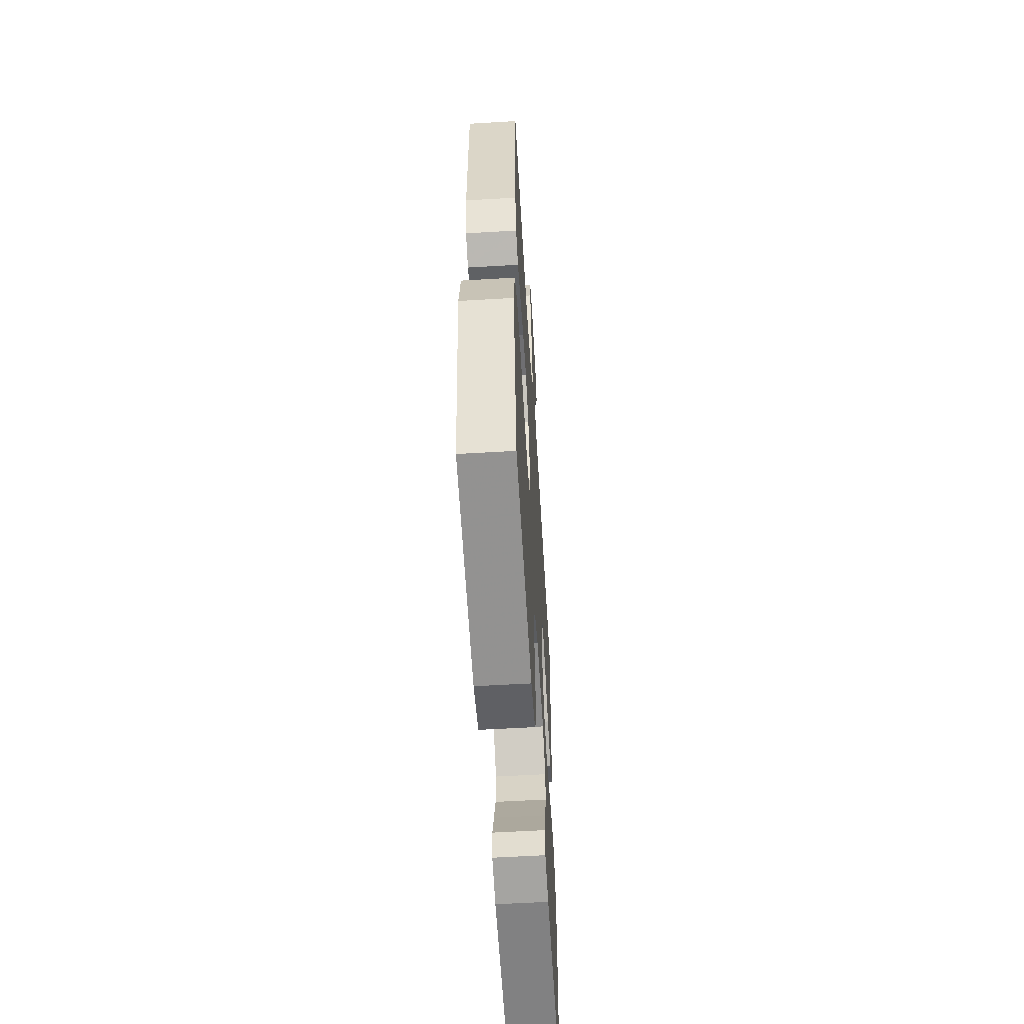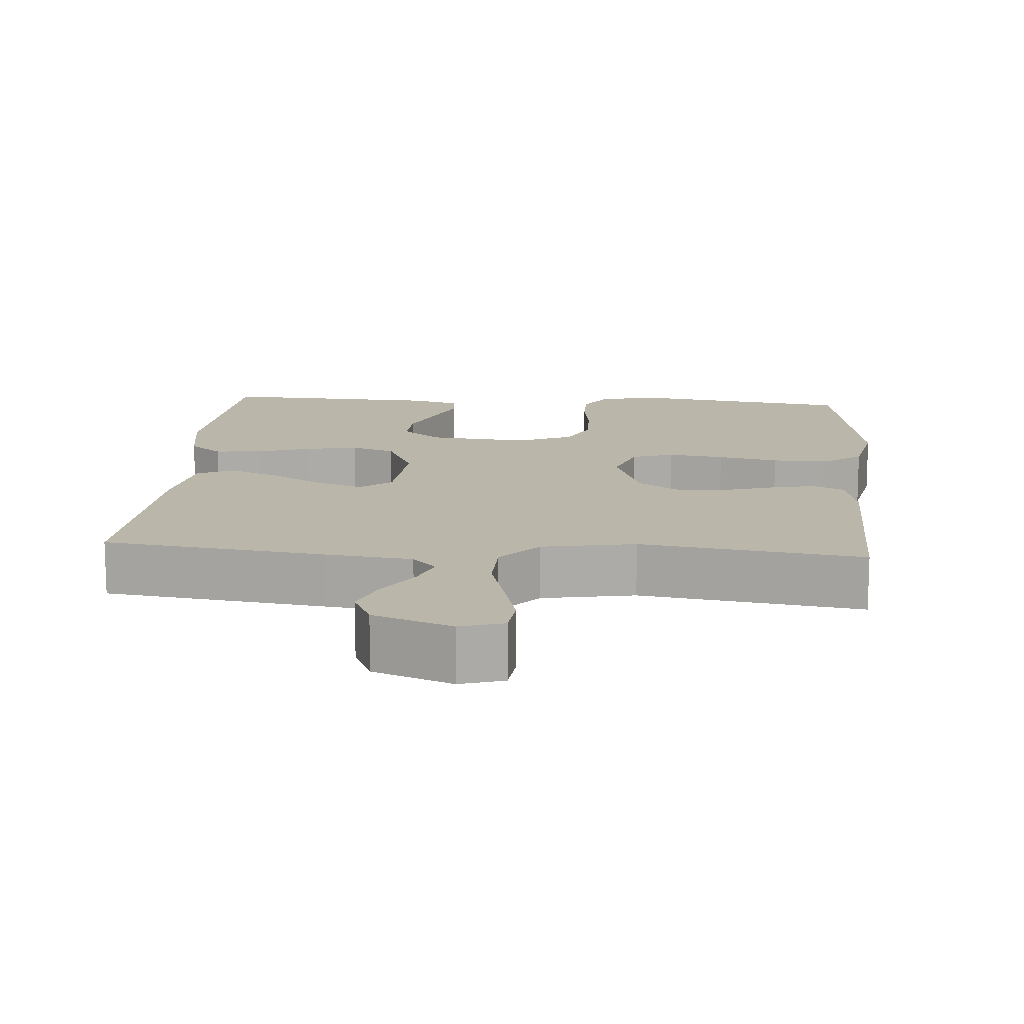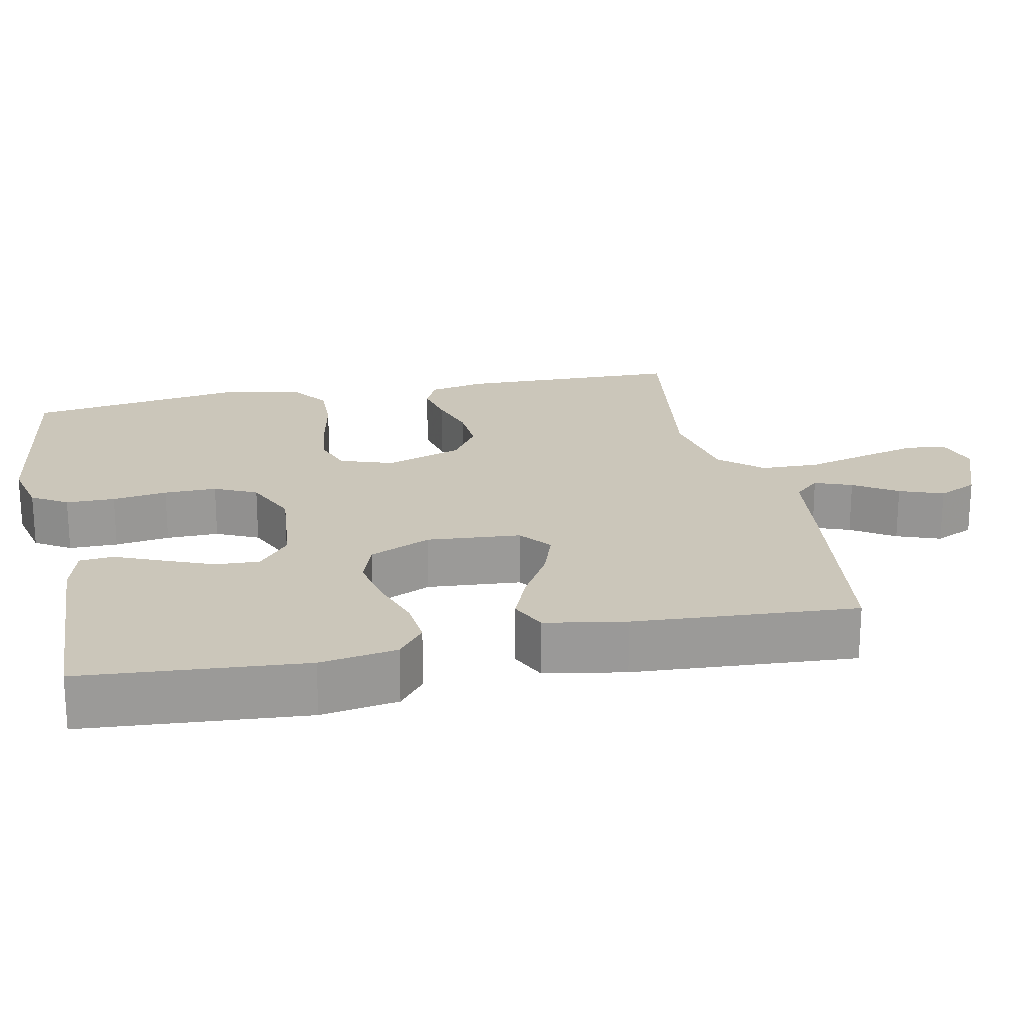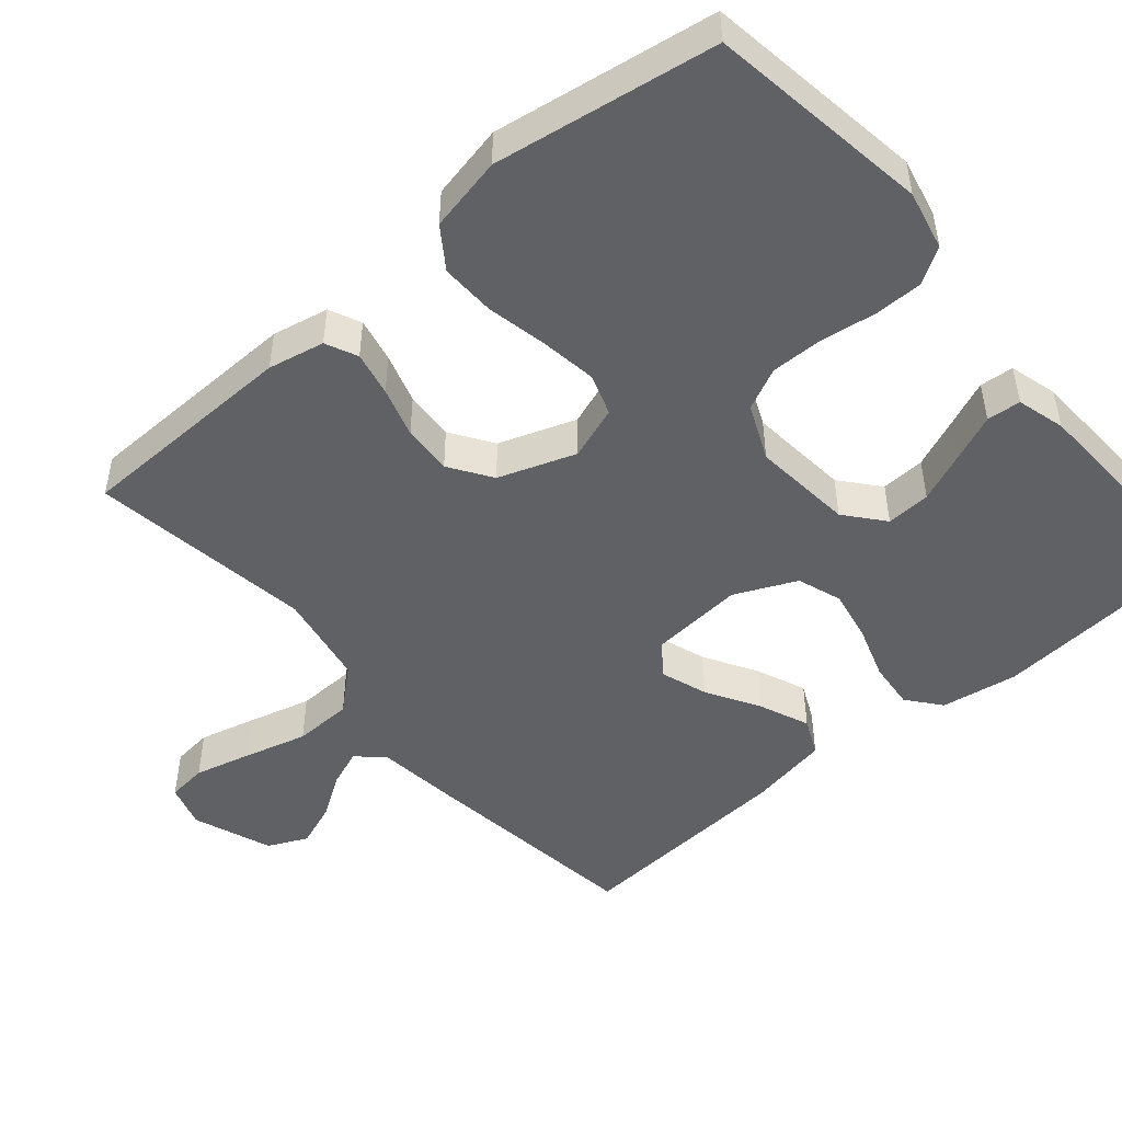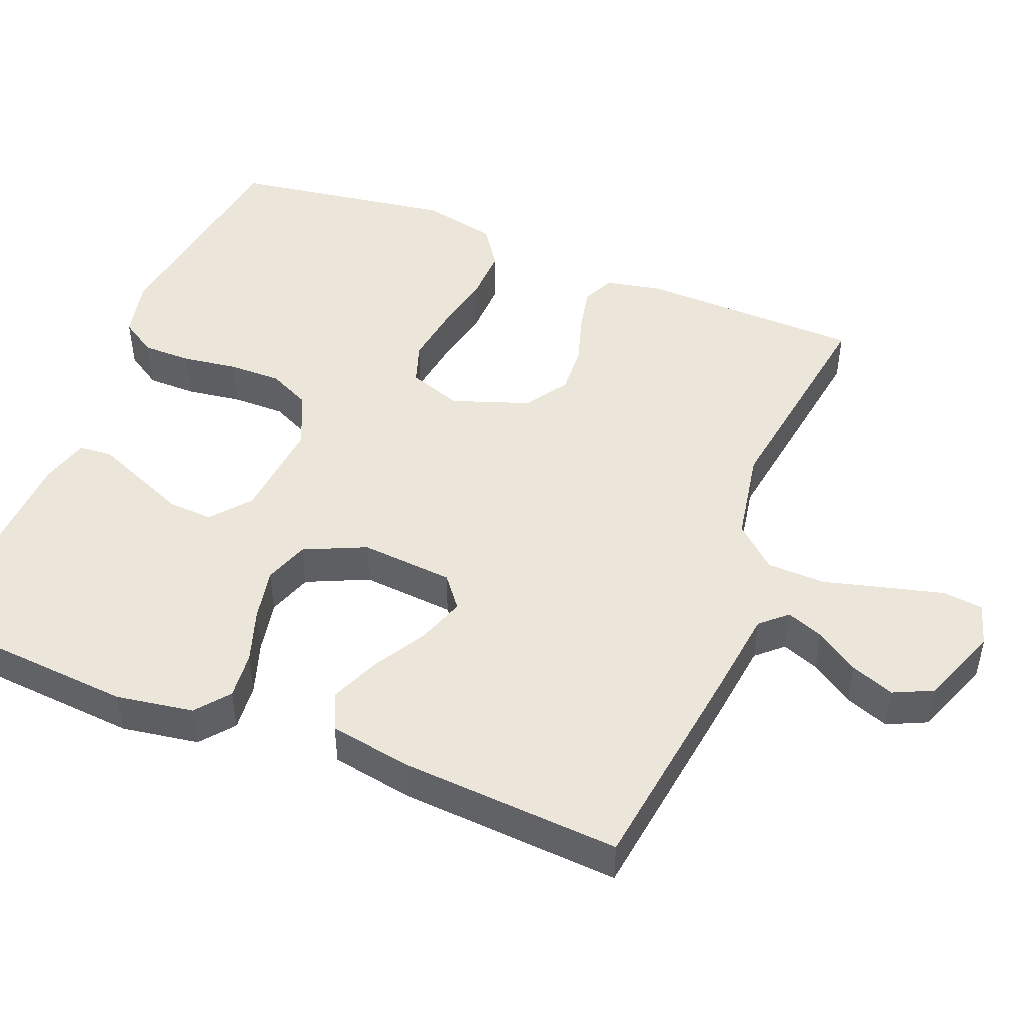
<metadata>
{"format":"obj","ext":"obj","renderer":"f3d","projection":"perspective","resolution":1024,"background":"white","views":[{"elev":-58.1,"azim":93.5,"up":"+Z"},{"elev":13.9,"azim":4.4,"up":"+Y"},{"elev":21.1,"azim":-101.8,"up":"+Y"},{"elev":-48.8,"azim":130.5,"up":"+Y"},{"elev":47.7,"azim":-68.1,"up":"+Y"}]}
</metadata>
<code>
v -0.5 0.07 -0.5
v -0.523 0.07 -0.2
v -0.506 0.07 -0.096
v -0.461 0.07 -0.06
v -0.397 0.07 -0.066
v -0.325 0.07 -0.09
v -0.254 0.07 -0.104
v -0.194 0.07 -0.083
v -0.156 0.07 0
v -0.166 0.07 0.126
v -0.209 0.07 0.16
v -0.273 0.07 0.138
v -0.345 0.07 0.096
v -0.412 0.07 0.068
v -0.462 0.07 0.091
v -0.481 0.07 0.2
v -0.5 0.07 0.5
v -0.2 0.07 0.54
v -0.084 0.07 0.554
v -0.052 0.07 0.589
v -0.071 0.07 0.639
v -0.109 0.07 0.697
v -0.131 0.07 0.756
v -0.106 0.07 0.809
v 0 0.07 0.849
v 0.059 0.07 0.831
v 0.065 0.07 0.777
v 0.045 0.07 0.7
v 0.022 0.07 0.615
v 0.024 0.07 0.536
v 0.074 0.07 0.479
v 0.2 0.07 0.456
v 0.5 0.07 0.5
v 0.506 0.07 0.2
v 0.49 0.07 0.124
v 0.447 0.07 0.104
v 0.387 0.07 0.117
v 0.319 0.07 0.138
v 0.252 0.07 0.142
v 0.195 0.07 0.104
v 0.158 0.07 0
v 0.183 0.07 -0.072
v 0.239 0.07 -0.091
v 0.315 0.07 -0.08
v 0.397 0.07 -0.063
v 0.471 0.07 -0.061
v 0.526 0.07 -0.099
v 0.547 0.07 -0.2
v 0.5 0.07 -0.5
v 0.2 0.07 -0.544
v 0.12 0.07 -0.526
v 0.09 0.07 -0.478
v 0.09 0.07 -0.412
v 0.101 0.07 -0.338
v 0.102 0.07 -0.267
v 0.075 0.07 -0.21
v 0 0.07 -0.177
v -0.136 0.07 -0.19
v -0.188 0.07 -0.233
v -0.185 0.07 -0.293
v -0.157 0.07 -0.361
v -0.131 0.07 -0.423
v -0.135 0.07 -0.469
v -0.2 0.07 -0.487
v -0.5 0 -0.5
v -0.523 0 -0.2
v -0.506 0 -0.096
v -0.461 0 -0.06
v -0.397 0 -0.066
v -0.325 0 -0.09
v -0.254 0 -0.104
v -0.194 0 -0.083
v -0.156 0 0
v -0.166 0 0.126
v -0.209 0 0.16
v -0.273 0 0.138
v -0.345 0 0.096
v -0.412 0 0.068
v -0.462 0 0.091
v -0.481 0 0.2
v -0.5 0 0.5
v -0.2 0 0.54
v -0.084 0 0.554
v -0.052 0 0.589
v -0.071 0 0.639
v -0.109 0 0.697
v -0.131 0 0.756
v -0.106 0 0.809
v 0 0 0.849
v 0.059 0 0.831
v 0.065 0 0.777
v 0.045 0 0.7
v 0.022 0 0.615
v 0.024 0 0.536
v 0.074 0 0.479
v 0.2 0 0.456
v 0.5 0 0.5
v 0.506 0 0.2
v 0.49 0 0.124
v 0.447 0 0.104
v 0.387 0 0.117
v 0.319 0 0.138
v 0.252 0 0.142
v 0.195 0 0.104
v 0.158 0 0
v 0.183 0 -0.072
v 0.239 0 -0.091
v 0.315 0 -0.08
v 0.397 0 -0.063
v 0.471 0 -0.061
v 0.526 0 -0.099
v 0.547 0 -0.2
v 0.5 0 -0.5
v 0.2 0 -0.544
v 0.12 0 -0.526
v 0.09 0 -0.478
v 0.09 0 -0.412
v 0.101 0 -0.338
v 0.102 0 -0.267
v 0.075 0 -0.21
v 0 0 -0.177
v -0.136 0 -0.19
v -0.188 0 -0.233
v -0.185 0 -0.293
v -0.157 0 -0.361
v -0.131 0 -0.423
v -0.135 0 -0.469
v -0.2 0 -0.487
f 61 62 63 64
f 60 61 64 1
f 59 60 1 2
f 58 59 2 3
f 57 58 3 4
f 51 52 53 54
f 51 54 55
f 50 51 55
f 49 50 55
f 48 49 55 56
f 44 45 46 47
f 43 44 47 48
f 42 43 48 56
f 35 36 37 38
f 33 34 35 38
f 32 33 38 39
f 31 32 39 40
f 26 27 28 29
f 24 25 26 29
f 24 29 30
f 21 22 23 24
f 20 21 24 30
f 19 20 30 31
f 12 13 14 15
f 11 12 15 16
f 4 5 6
f 57 4 6
f 57 6 7
f 41 42 56 57
f 41 57 7 8
f 40 41 8 9
f 31 40 9 10
f 19 31 10 11
f 17 18 19
f 11 16 17 19
f 128 127 126 125
f 65 128 125 124
f 66 65 124 123
f 67 66 123 122
f 68 67 122 121
f 118 117 116 115
f 119 118 115
f 119 115 114
f 119 114 113
f 120 119 113 112
f 111 110 109 108
f 112 111 108 107
f 120 112 107 106
f 102 101 100 99
f 102 99 98 97
f 103 102 97 96
f 104 103 96 95
f 93 92 91 90
f 93 90 89 88
f 94 93 88
f 88 87 86 85
f 94 88 85 84
f 95 94 84 83
f 79 78 77 76
f 80 79 76 75
f 70 69 68
f 70 68 121
f 71 70 121
f 121 120 106 105
f 72 71 121 105
f 73 72 105 104
f 74 73 104 95
f 75 74 95 83
f 83 82 81
f 83 81 80 75
f 1 65 66 2
f 2 66 67 3
f 3 67 68 4
f 4 68 69 5
f 5 69 70 6
f 6 70 71 7
f 7 71 72 8
f 8 72 73 9
f 9 73 74 10
f 10 74 75 11
f 11 75 76 12
f 12 76 77 13
f 13 77 78 14
f 14 78 79 15
f 15 79 80 16
f 16 80 81 17
f 17 81 82 18
f 18 82 83 19
f 19 83 84 20
f 20 84 85 21
f 21 85 86 22
f 22 86 87 23
f 23 87 88 24
f 24 88 89 25
f 25 89 90 26
f 26 90 91 27
f 27 91 92 28
f 28 92 93 29
f 29 93 94 30
f 30 94 95 31
f 31 95 96 32
f 32 96 97 33
f 33 97 98 34
f 34 98 99 35
f 35 99 100 36
f 36 100 101 37
f 37 101 102 38
f 38 102 103 39
f 39 103 104 40
f 40 104 105 41
f 41 105 106 42
f 42 106 107 43
f 43 107 108 44
f 44 108 109 45
f 45 109 110 46
f 46 110 111 47
f 47 111 112 48
f 48 112 113 49
f 49 113 114 50
f 50 114 115 51
f 51 115 116 52
f 52 116 117 53
f 53 117 118 54
f 54 118 119 55
f 55 119 120 56
f 56 120 121 57
f 57 121 122 58
f 58 122 123 59
f 59 123 124 60
f 60 124 125 61
f 61 125 126 62
f 62 126 127 63
f 63 127 128 64
f 64 128 65 1

</code>
